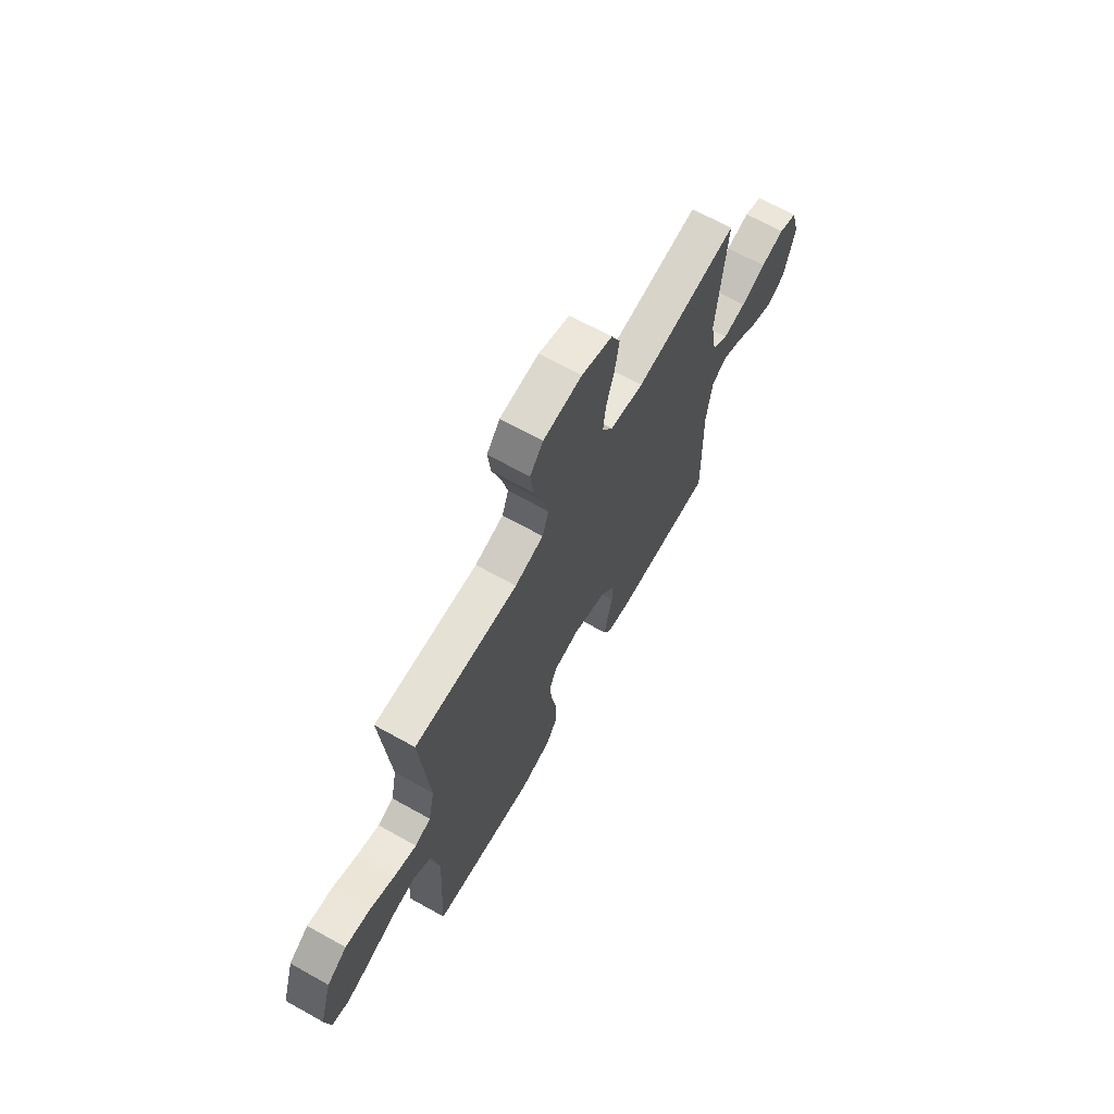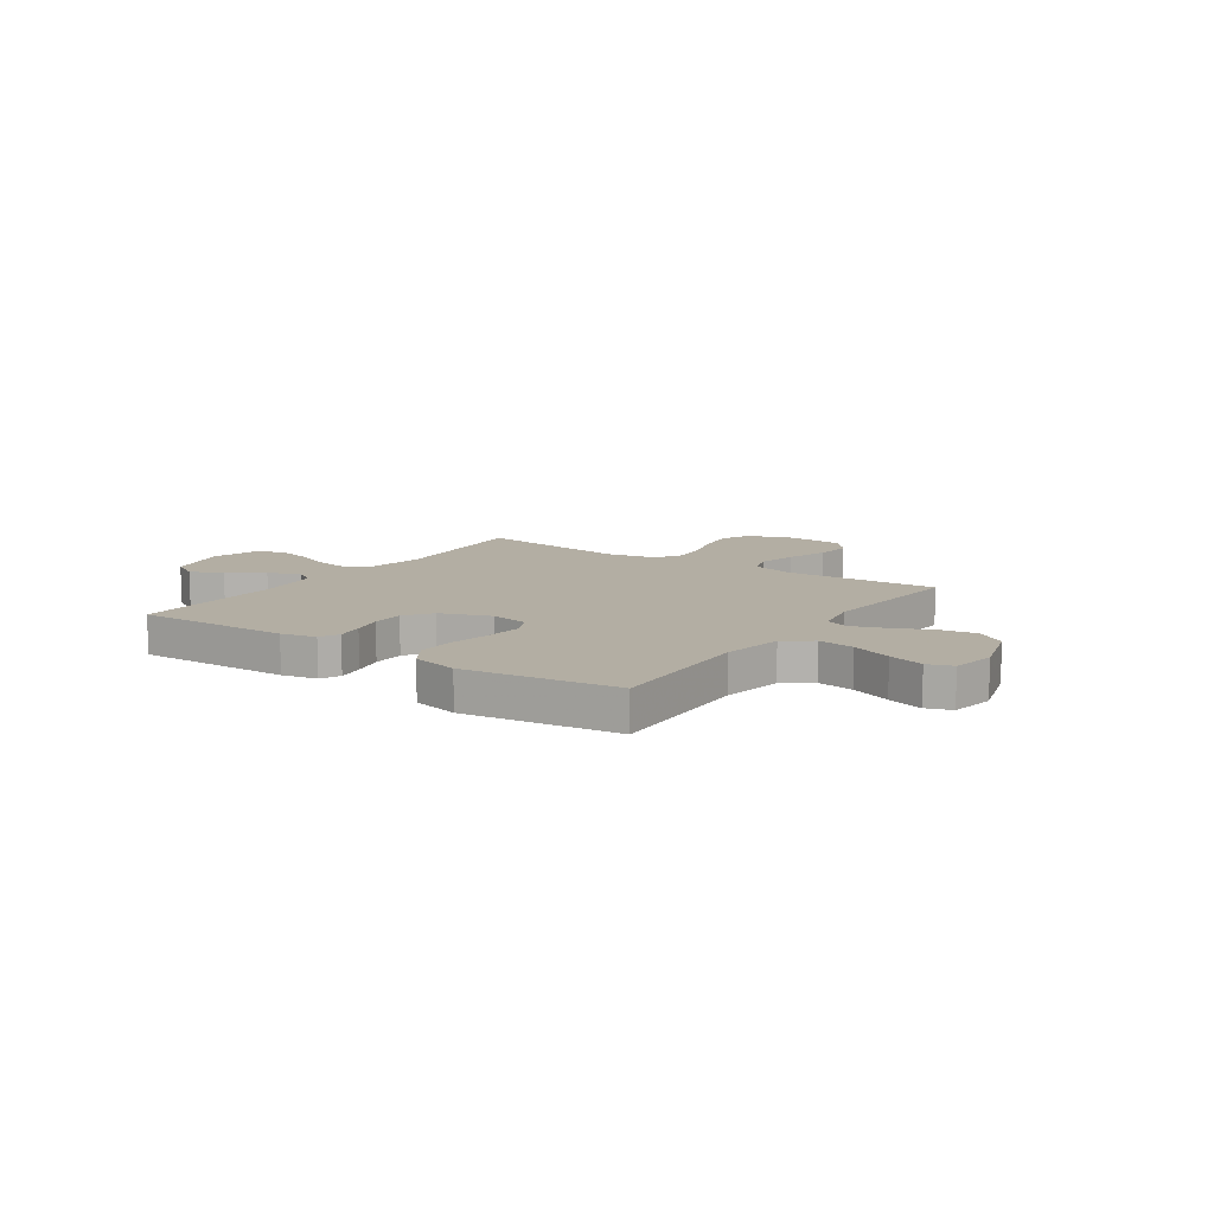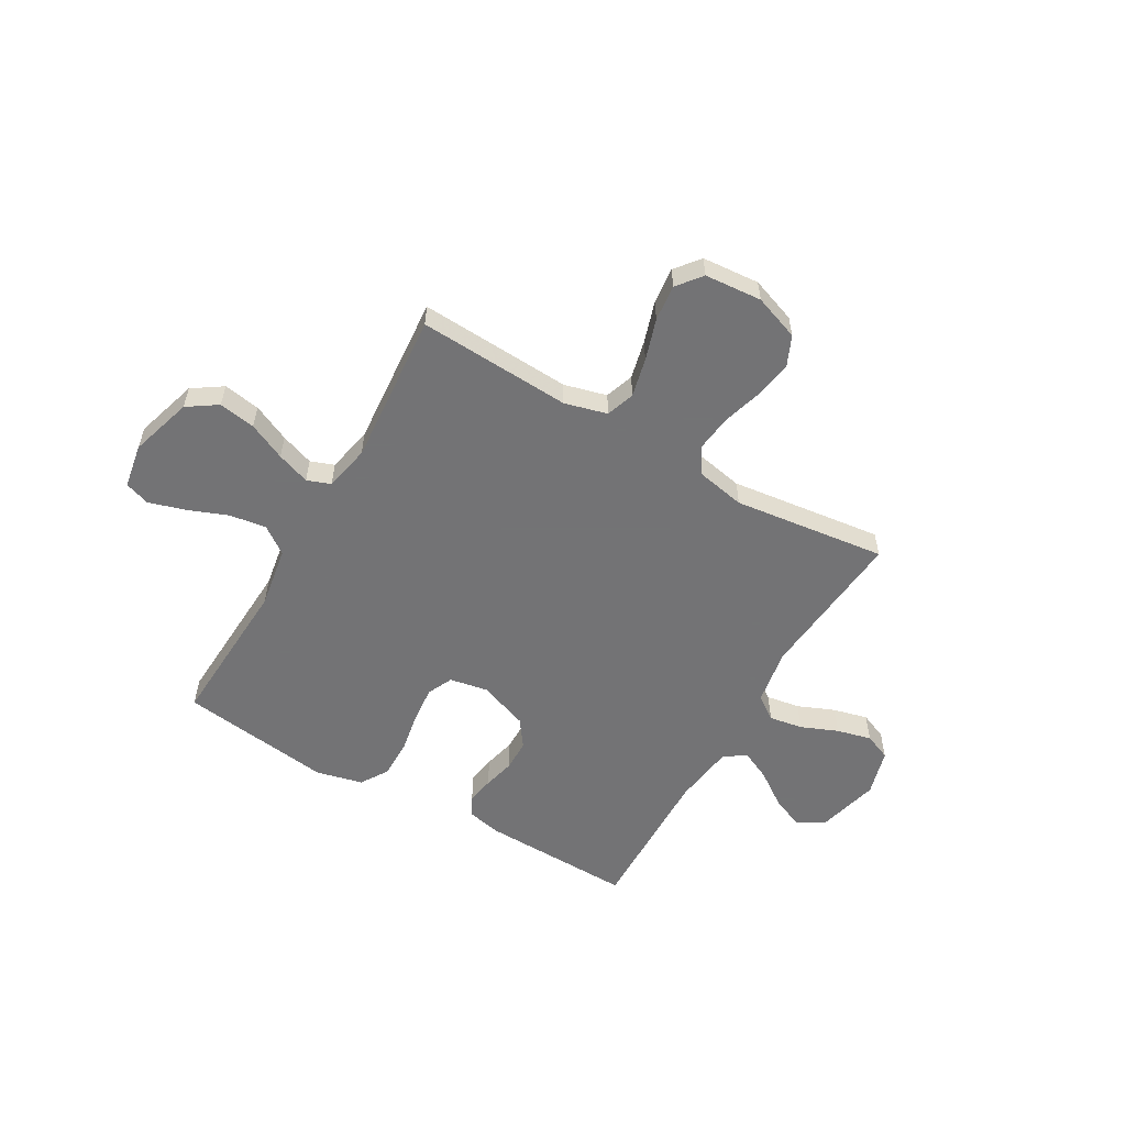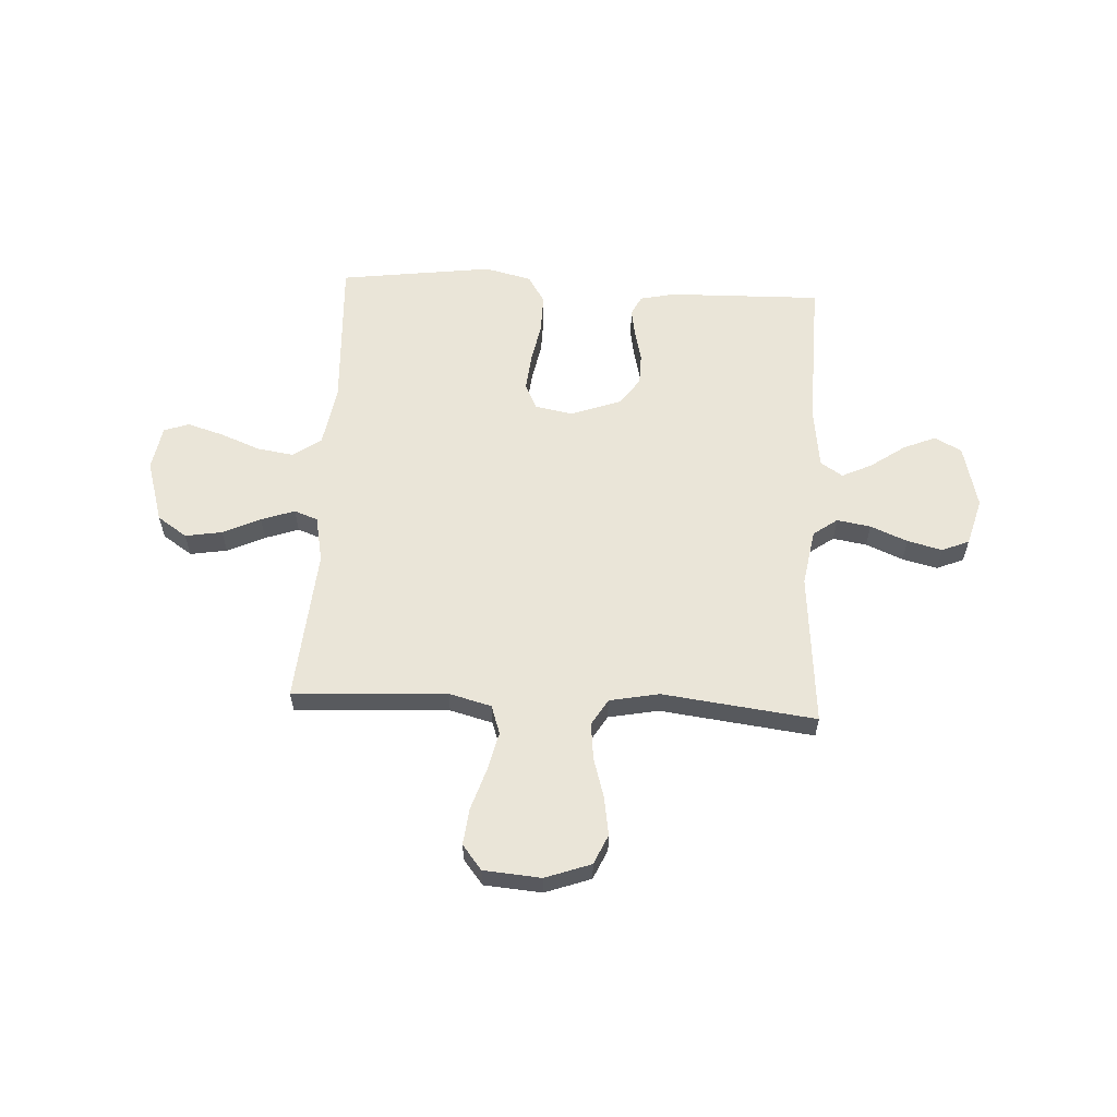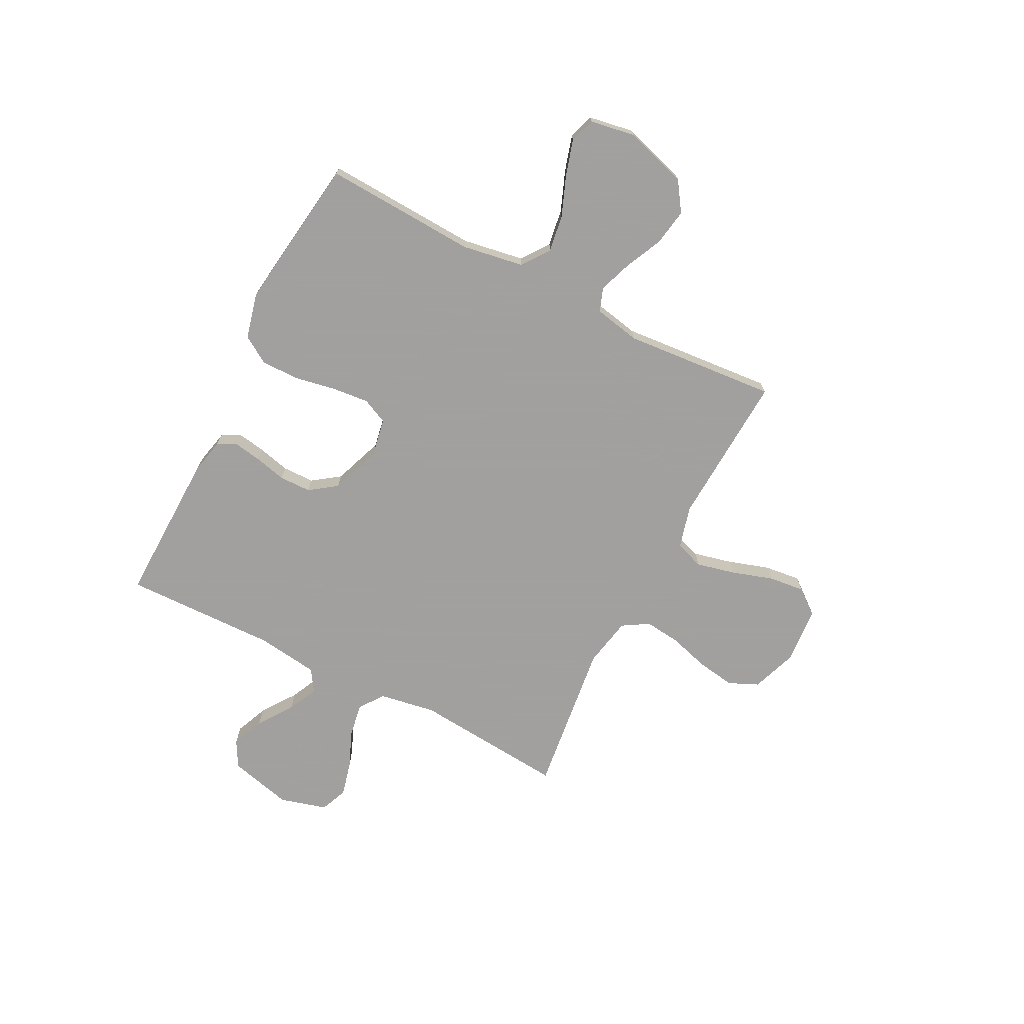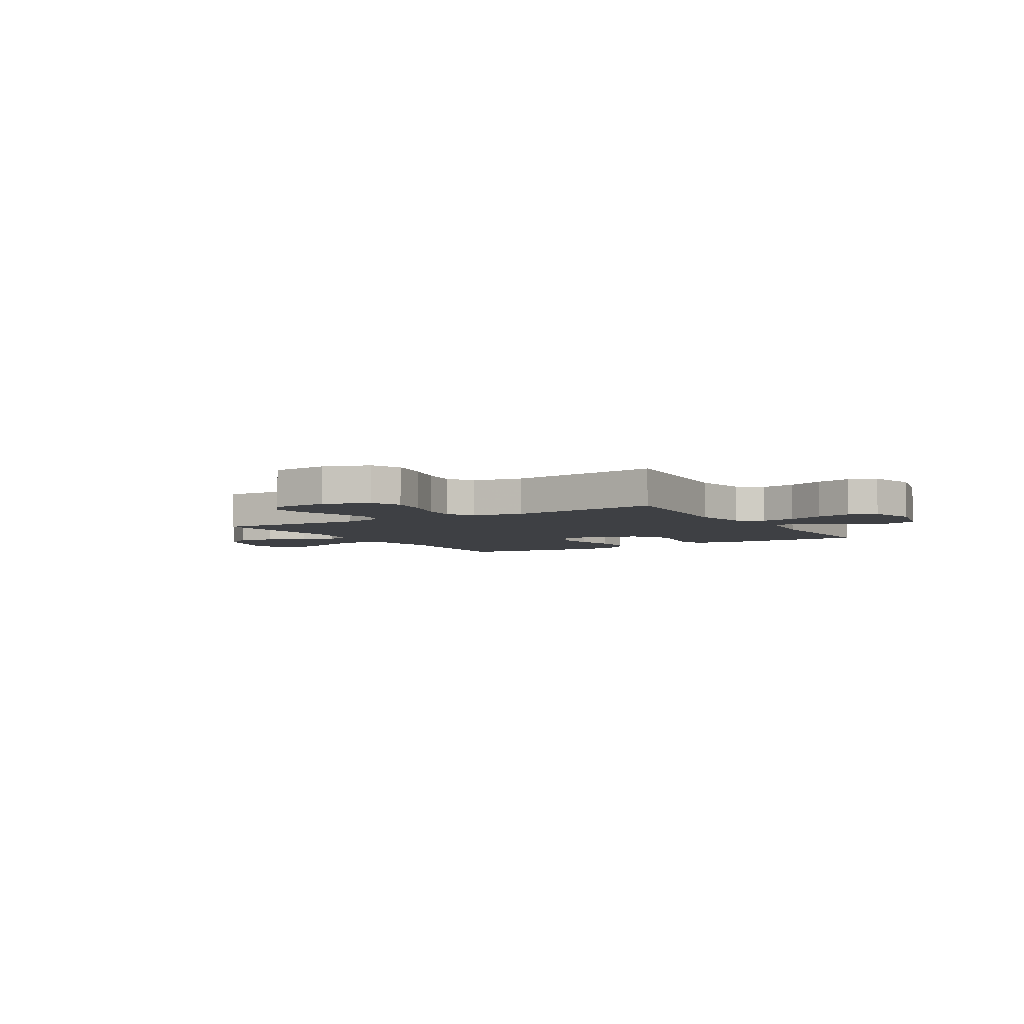
<metadata>
{"format":"obj","ext":"obj","renderer":"f3d","projection":"perspective","resolution":1024,"background":"white","views":[{"elev":67.6,"azim":-60.8,"up":"+Z"},{"elev":10.9,"azim":-145.5,"up":"+Y"},{"elev":-56.0,"azim":-30.1,"up":"+Y"},{"elev":59.0,"azim":3.1,"up":"+Y"},{"elev":-71.9,"azim":-117.2,"up":"+Y"},{"elev":-4.8,"azim":31.4,"up":"+Y"}]}
</metadata>
<code>
v 0.5 0.07 -0.5
v 0.2 0.07 -0.493
v 0.132 0.07 -0.478
v 0.113 0.07 -0.44
v 0.122 0.07 -0.386
v 0.137 0.07 -0.324
v 0.136 0.07 -0.262
v 0.098 0.07 -0.209
v 0 0.07 -0.173
v -0.075 0.07 -0.187
v -0.098 0.07 -0.237
v -0.091 0.07 -0.309
v -0.076 0.07 -0.389
v -0.075 0.07 -0.464
v -0.109 0.07 -0.518
v -0.2 0.07 -0.54
v -0.5 0.07 -0.5
v -0.485 0.07 -0.2
v -0.505 0.07 -0.08
v -0.559 0.07 -0.041
v -0.631 0.07 -0.052
v -0.71 0.07 -0.083
v -0.78 0.07 -0.104
v -0.829 0.07 -0.087
v -0.844 0.07 0
v -0.807 0.07 0.123
v -0.749 0.07 0.162
v -0.677 0.07 0.15
v -0.604 0.07 0.116
v -0.539 0.07 0.093
v -0.493 0.07 0.11
v -0.475 0.07 0.2
v -0.5 0.07 0.5
v -0.2 0.07 0.484
v -0.117 0.07 0.506
v -0.098 0.07 0.562
v -0.116 0.07 0.638
v -0.142 0.07 0.719
v -0.15 0.07 0.79
v -0.112 0.07 0.838
v 0 0.07 0.847
v 0.089 0.07 0.815
v 0.115 0.07 0.757
v 0.103 0.07 0.682
v 0.08 0.07 0.604
v 0.072 0.07 0.533
v 0.103 0.07 0.482
v 0.2 0.07 0.463
v 0.5 0.07 0.5
v 0.474 0.07 0.2
v 0.493 0.07 0.09
v 0.54 0.07 0.056
v 0.606 0.07 0.067
v 0.678 0.07 0.097
v 0.746 0.07 0.114
v 0.799 0.07 0.092
v 0.825 0.07 0
v 0.794 0.07 -0.124
v 0.742 0.07 -0.153
v 0.678 0.07 -0.126
v 0.611 0.07 -0.079
v 0.552 0.07 -0.051
v 0.509 0.07 -0.079
v 0.493 0.07 -0.2
v 0.5 0 -0.5
v 0.2 0 -0.493
v 0.132 0 -0.478
v 0.113 0 -0.44
v 0.122 0 -0.386
v 0.137 0 -0.324
v 0.136 0 -0.262
v 0.098 0 -0.209
v 0 0 -0.173
v -0.075 0 -0.187
v -0.098 0 -0.237
v -0.091 0 -0.309
v -0.076 0 -0.389
v -0.075 0 -0.464
v -0.109 0 -0.518
v -0.2 0 -0.54
v -0.5 0 -0.5
v -0.485 0 -0.2
v -0.505 0 -0.08
v -0.559 0 -0.041
v -0.631 0 -0.052
v -0.71 0 -0.083
v -0.78 0 -0.104
v -0.829 0 -0.087
v -0.844 0 0
v -0.807 0 0.123
v -0.749 0 0.162
v -0.677 0 0.15
v -0.604 0 0.116
v -0.539 0 0.093
v -0.493 0 0.11
v -0.475 0 0.2
v -0.5 0 0.5
v -0.2 0 0.484
v -0.117 0 0.506
v -0.098 0 0.562
v -0.116 0 0.638
v -0.142 0 0.719
v -0.15 0 0.79
v -0.112 0 0.838
v 0 0 0.847
v 0.089 0 0.815
v 0.115 0 0.757
v 0.103 0 0.682
v 0.08 0 0.604
v 0.072 0 0.533
v 0.103 0 0.482
v 0.2 0 0.463
v 0.5 0 0.5
v 0.474 0 0.2
v 0.493 0 0.09
v 0.54 0 0.056
v 0.606 0 0.067
v 0.678 0 0.097
v 0.746 0 0.114
v 0.799 0 0.092
v 0.825 0 0
v 0.794 0 -0.124
v 0.742 0 -0.153
v 0.678 0 -0.126
v 0.611 0 -0.079
v 0.552 0 -0.051
v 0.509 0 -0.079
v 0.493 0 -0.2
f 58 59 60 61
f 58 61 62
f 57 58 62
f 56 57 62
f 53 54 55 56
f 52 53 56 62
f 51 52 62 63
f 48 49 50
f 47 48 50 51
f 42 43 44 45
f 42 45 46
f 41 42 46
f 40 41 46
f 37 38 39 40
f 36 37 40 46
f 35 36 46 47
f 32 33 34
f 31 32 34 35
f 26 27 28 29
f 26 29 30
f 25 26 30
f 24 25 30
f 21 22 23 24
f 21 24 30 31
f 15 16 17 18
f 15 18 19
f 12 13 14 15
f 11 12 15 19
f 10 11 19 20
f 3 4 5 6
f 1 2 3 6
f 64 1 6 7
f 63 64 7 8
f 51 63 8 9
f 20 21 31 35
f 20 35 47 51
f 9 10 20 51
f 125 124 123 122
f 126 125 122
f 126 122 121
f 126 121 120
f 120 119 118 117
f 126 120 117 116
f 127 126 116 115
f 114 113 112
f 115 114 112 111
f 109 108 107 106
f 110 109 106
f 110 106 105
f 110 105 104
f 104 103 102 101
f 110 104 101 100
f 111 110 100 99
f 98 97 96
f 99 98 96 95
f 93 92 91 90
f 94 93 90
f 94 90 89
f 94 89 88
f 88 87 86 85
f 95 94 88 85
f 82 81 80 79
f 83 82 79
f 79 78 77 76
f 83 79 76 75
f 84 83 75 74
f 70 69 68 67
f 70 67 66 65
f 71 70 65 128
f 72 71 128 127
f 73 72 127 115
f 99 95 85 84
f 115 111 99 84
f 115 84 74 73
f 1 65 66 2
f 2 66 67 3
f 3 67 68 4
f 4 68 69 5
f 5 69 70 6
f 6 70 71 7
f 7 71 72 8
f 8 72 73 9
f 9 73 74 10
f 10 74 75 11
f 11 75 76 12
f 12 76 77 13
f 13 77 78 14
f 14 78 79 15
f 15 79 80 16
f 16 80 81 17
f 17 81 82 18
f 18 82 83 19
f 19 83 84 20
f 20 84 85 21
f 21 85 86 22
f 22 86 87 23
f 23 87 88 24
f 24 88 89 25
f 25 89 90 26
f 26 90 91 27
f 27 91 92 28
f 28 92 93 29
f 29 93 94 30
f 30 94 95 31
f 31 95 96 32
f 32 96 97 33
f 33 97 98 34
f 34 98 99 35
f 35 99 100 36
f 36 100 101 37
f 37 101 102 38
f 38 102 103 39
f 39 103 104 40
f 40 104 105 41
f 41 105 106 42
f 42 106 107 43
f 43 107 108 44
f 44 108 109 45
f 45 109 110 46
f 46 110 111 47
f 47 111 112 48
f 48 112 113 49
f 49 113 114 50
f 50 114 115 51
f 51 115 116 52
f 52 116 117 53
f 53 117 118 54
f 54 118 119 55
f 55 119 120 56
f 56 120 121 57
f 57 121 122 58
f 58 122 123 59
f 59 123 124 60
f 60 124 125 61
f 61 125 126 62
f 62 126 127 63
f 63 127 128 64
f 64 128 65 1

</code>
